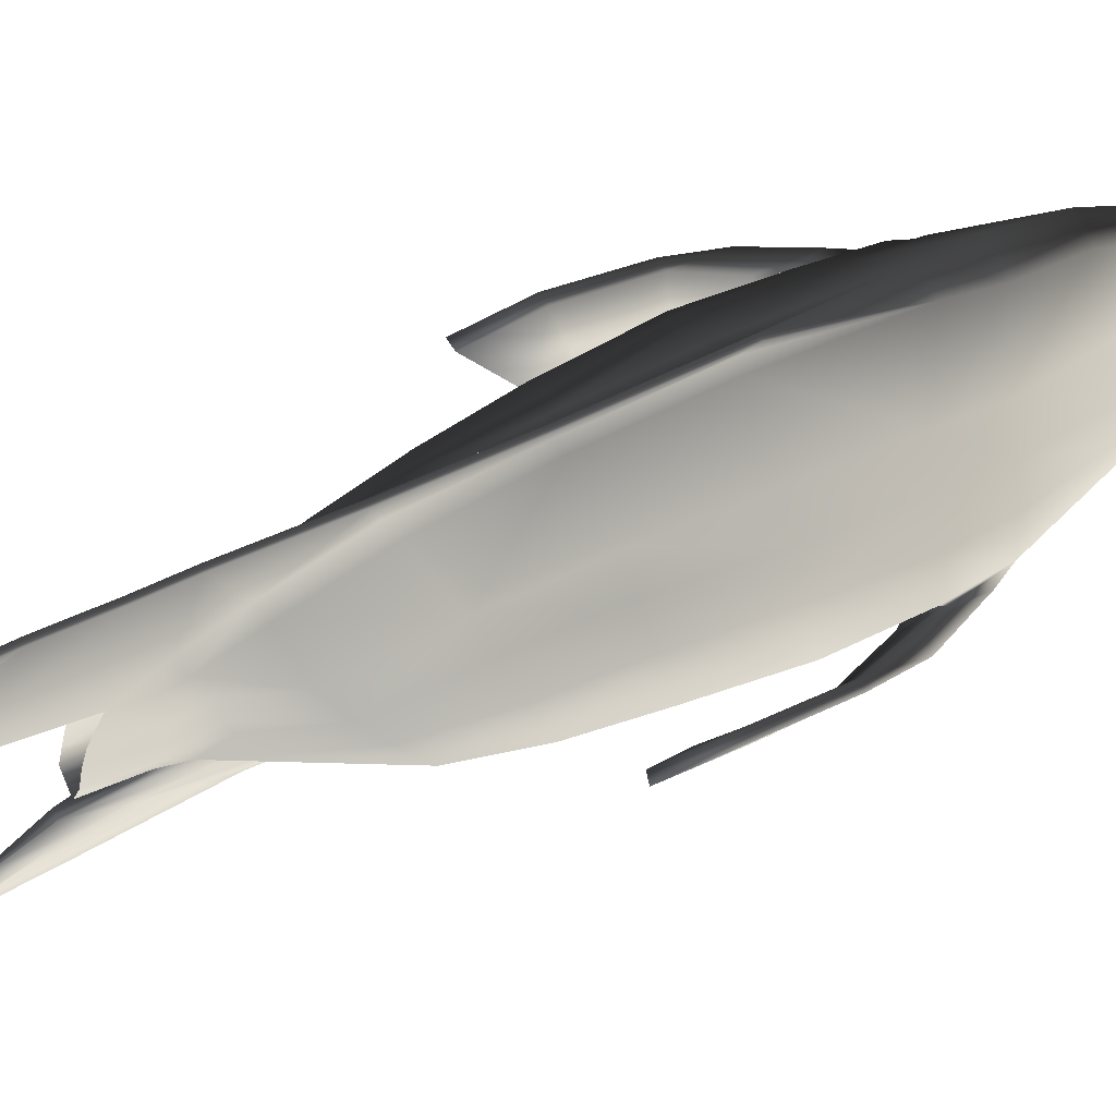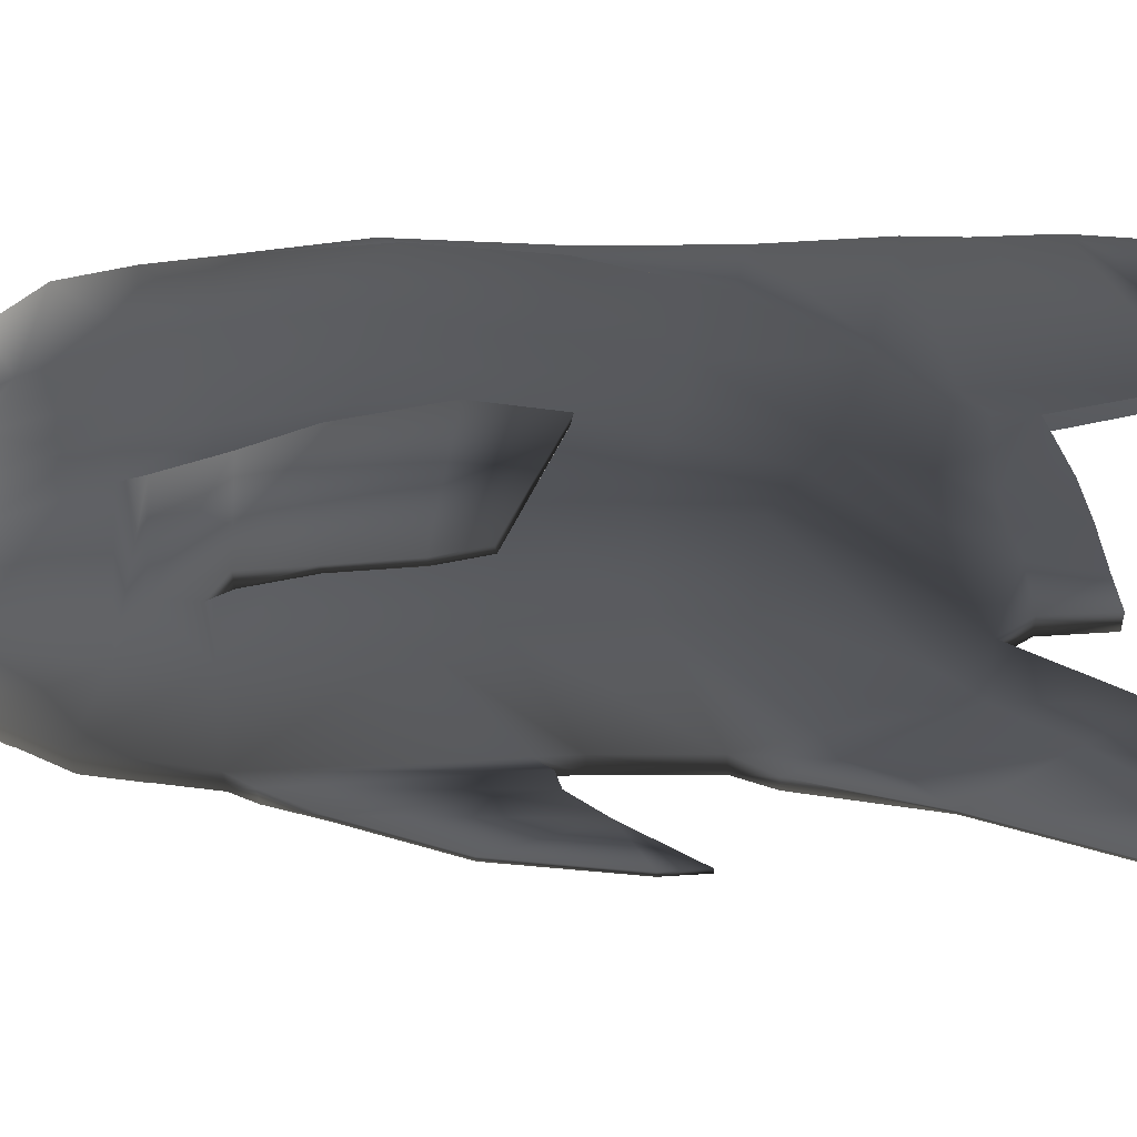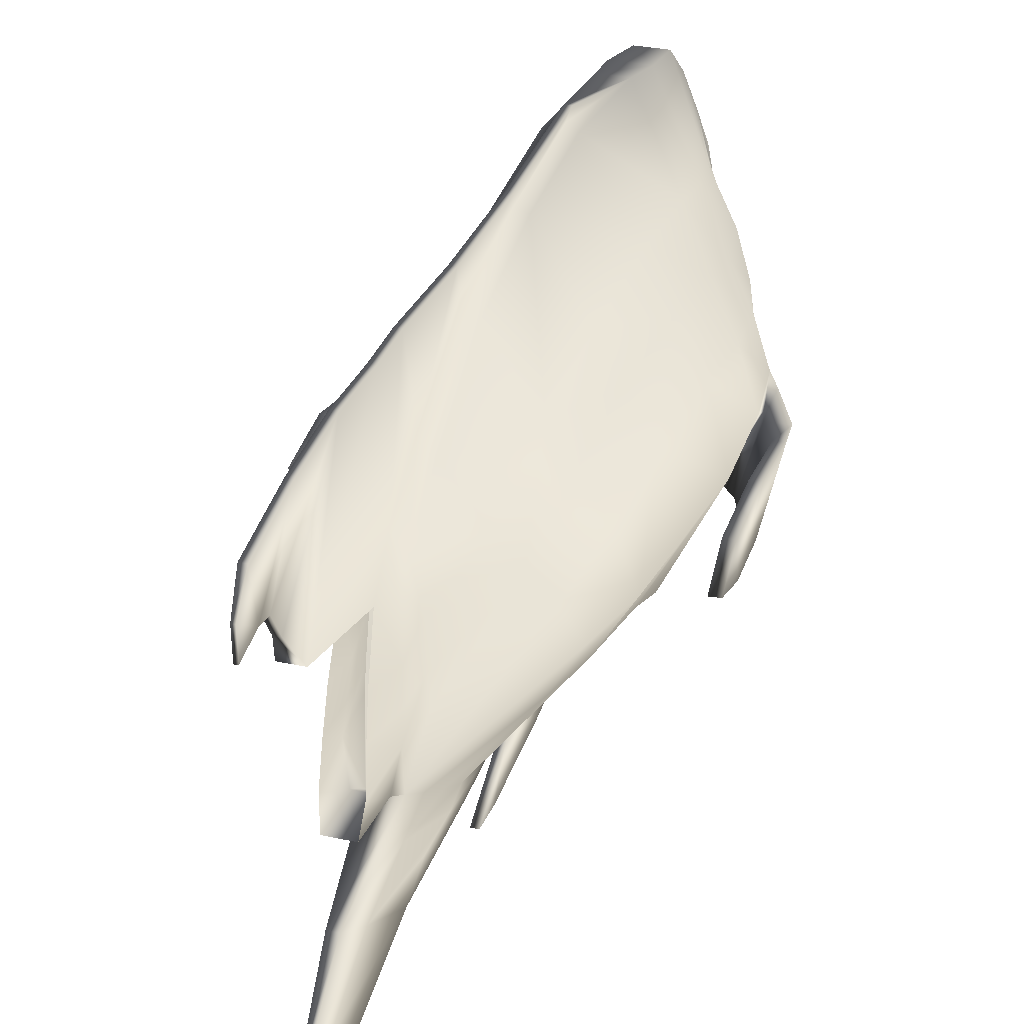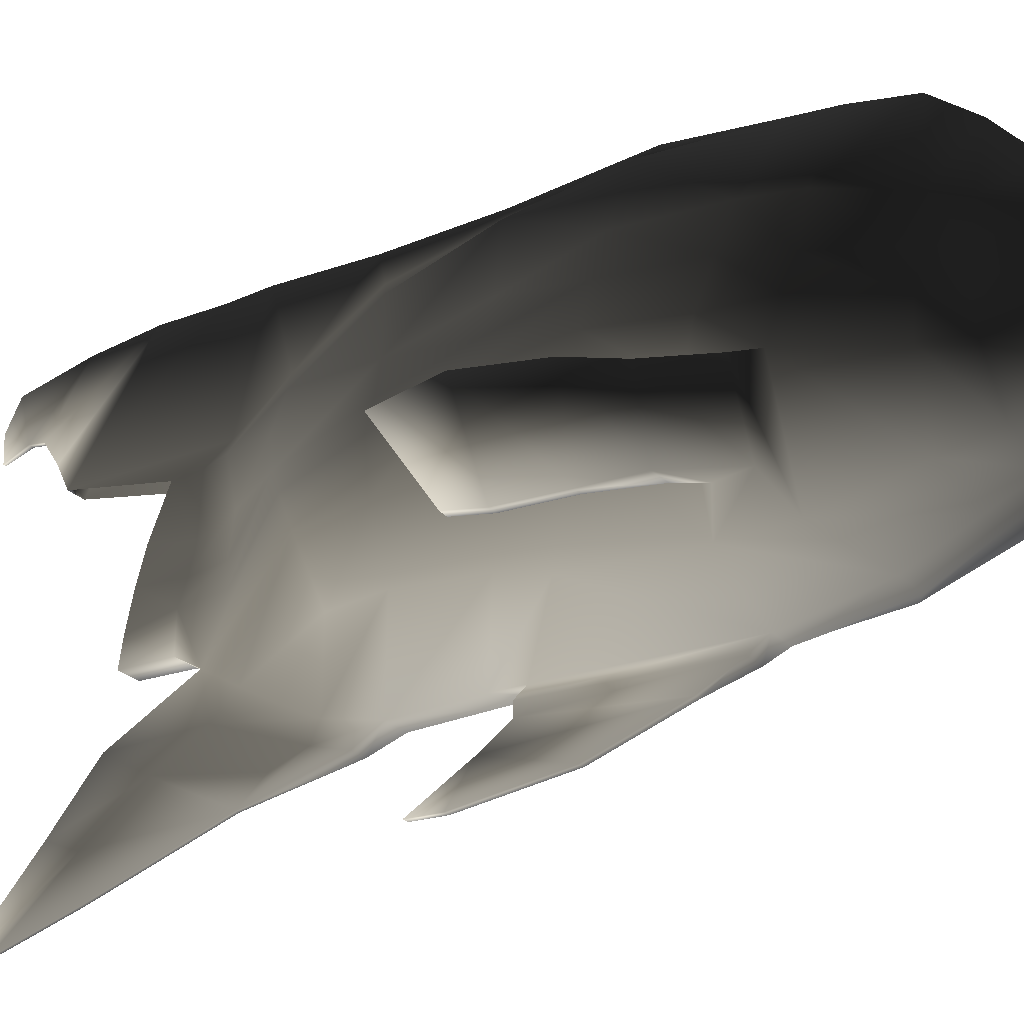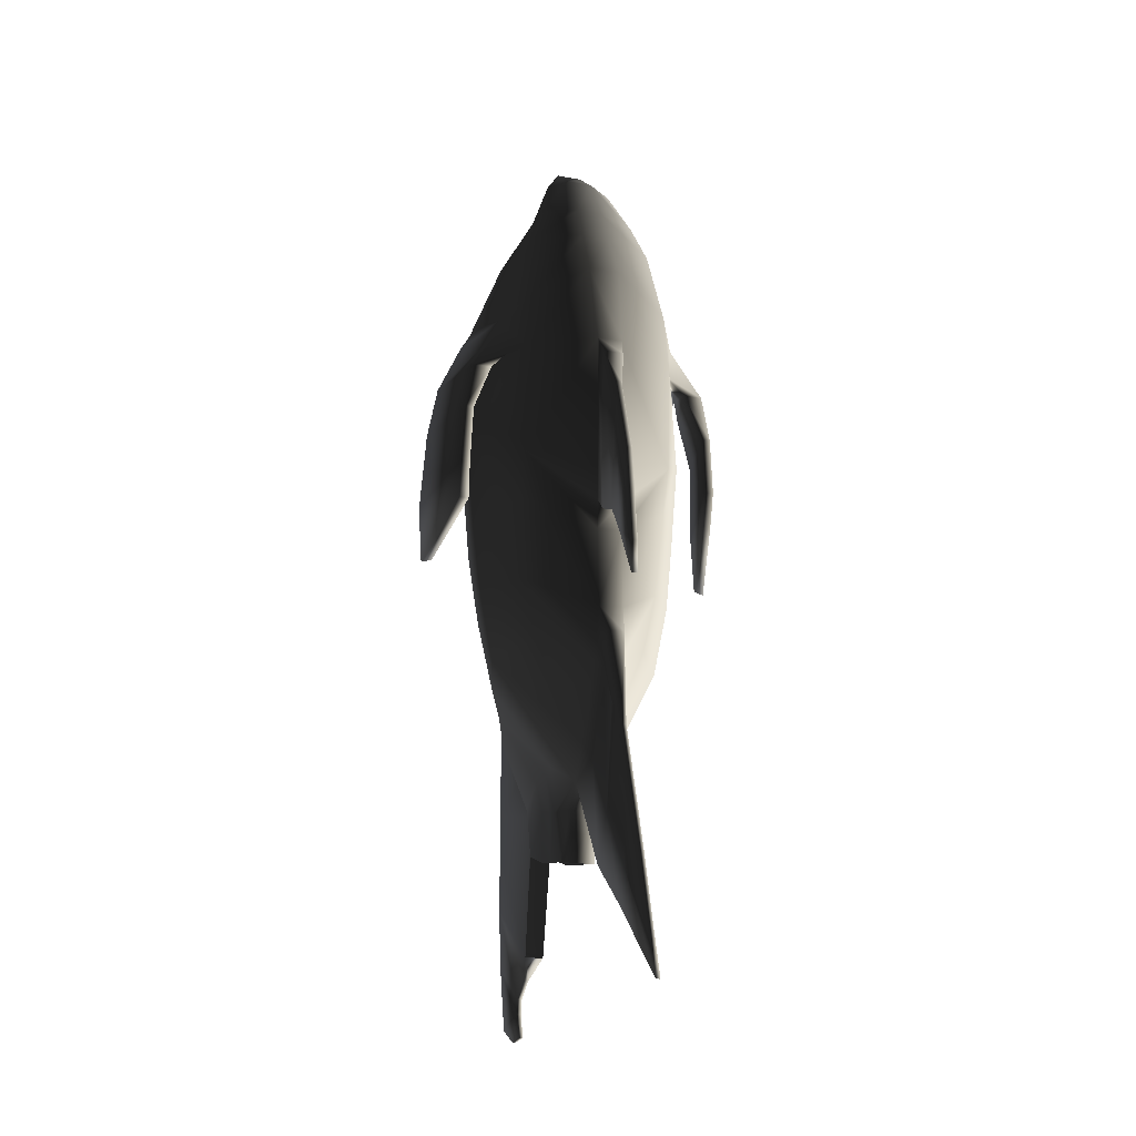
<metadata>
{"format":"obj","ext":"obj","renderer":"f3d","projection":"perspective","resolution":1024,"background":"white","views":[{"elev":72.1,"azim":-113.6,"up":"+Y"},{"elev":-30.2,"azim":91.7,"up":"+Y"},{"elev":29.9,"azim":-162.1,"up":"+Y"},{"elev":-25.3,"azim":-56.5,"up":"+Y"},{"elev":-22.4,"azim":-18.4,"up":"+Z"}]}
</metadata>
<code>
g default
v -0.1266 -1.049 1.297
v -0.1283 -1.228 1.644
v -0.5711 -0.7063 1.993
v -0.1247 -0.8405 0.9439
v -0.1305 -1.357 2.17
v -0.6988 -0.7369 2.592
v -0.1403 -1.419 5.052
v -0.7816 -1.069 5.027
v -0.7776 -0.9856 3.891
v -0.1342 -1.355 3.285
v -0.1526 -1.014 6.496
v -0.6579 -0.8327 6.447
v -0.7462 -1.047 5.62
v -0.1771 -1.274 5.938
v -0.859 -0.2185 1.926
v -0.1229 -0.6323 0.6065
v -1 -0.2504 2.641
v -1.17 -0.1405 5.068
v -1.167 -0.2282 4.283
v -0.8 -0.1369 6.426
v -1.115 -0.06786 5.606
v -0.737 0.1666 1.707
v -0.2098 -0.1399 0.8787
v -0.8585 0.3279 2.497
v -1.006 0.3789 5.068
v -1.003 0.5188 4.232
v -0.7534 0.2094 6.421
v -0.9597 0.3532 5.662
v -0.5822 0.4366 1.524
v -0.187 0.09746 0.8532
v -0.6327 0.717 2.401
v -0.7866 0.8772 5.104
v -0.7832 0.9891 4.212
v -0.6333 0.5981 6.45
v -0.7613 0.7368 5.673
v -0.1451 -0.1216 7.781
v -0.1449 -0.07876 7.737
v -0.3633 -0.4289 7.392
v -0.1454 -0.4943 7.474
v -0.1446 -0.0279 7.713
v -0.4404 -0.09702 7.081
v -0.1444 0.09667 7.767
v -0.4242 0.1575 7.005
v -0.1435 0.3242 7.724
v -0.3485 0.4294 7.015
v -0.5362 -0.6795 6.868
v -0.1446 -0.8255 6.912
v -0.6043 -0.08623 6.744
v -0.5823 0.2009 6.704
v -0.4964 0.578 6.697
v -1.352 -0.6619 3.437
v -1.543 0.06903 2.992
v -1.439 0.05422 3.014
v -1.255 -0.6619 3.429
v -0.1789 -0.1574 0.4163
v -0.1216 -0.4845 0.3598
v -0.1638 0.06759 0.4853
v -0.4271 0.8296 1.379
v -0.1186 1.334 1.274
v -0.118 0.974 0.7539
v -0.1639 0.4776 0.8842
v -0.5637 1.459 4.192
v -0.125 2.241 4.115
v -0.122 2.119 3.074
v -0.4965 1.285 3.269
v -0.5671 1.376 5.14
v -0.1293 2.157 5.308
v -0.1355 1.673 6.686
v -0.1418 1.99 6.283
v -0.4156 1.107 6.386
v -0.3338 1.008 6.668
v -0.1382 1.249 7.072
v -0.2488 0.8297 7.07
v -0.1426 0.4909 7.623
v -0.1411 0.7846 7.468
v -0.1655 2.084 5.738
v -0.5622 1.292 5.65
v -0.1175 0.9036 0.5438
v -0.1486 0.3357 0.5395
v -0.01817 1.13 0.712
v -0.01861 1.516 1.227
v -0.1196 1.841 2.103
v -0.01972 1.986 2.029
v -0.01399 2.266 0.5926
v -0.01536 2.286 1.022
v -0.01867 2.244 1.972
v -0.02572 2.29 4.13
v -0.02602 2.351 4.278
v -0.1332 -1.345 2.975
v -0.7579 -0.8497 3.438
v -1.083 -0.2285 3.356
v -0.9296 0.4891 3.287
v -0.6835 0.8872 3.278
v -0.4617 1.113 2.324
v -0.0225 2.167 3.042
v -0.02221 2.26 3.047
v -0.08725 -1.384 1.53
v -0.08872 -1.485 1.868
v -0.08322 -1.036 0.6697
v -0.02145 -1.684 0.8732
v -0.04511 -1.476 1.157
v -0.04103 -1.288 0.1253
v -0.03872 -1.028 -0.3081
v -0.01693 -1.704 -0.4975
v -0.01543 -1.567 -0.8118
v -0.1106 -1.432 3.153
v -0.1166 -1.515 4.855
v -0.03914 -1.516 3.112
v -0.04409 -1.663 4.449
v -0.03882 -1.71 2.824
v -0.04216 -1.931 3.603
v -0.03912 -2.044 2.581
v -0.03799 -2.027 2.259
v -0.01195 2.278 -0.006069
v -0.01184 1.382 -0.9316
v -0.01842 -2.1 -0.4485
v -0.01648 -2.327 -1.254
v -0.01561 -2.439 -1.626
v -0.01059 1.609 -1.08
v -0.009997 2.21 -0.6577
v -0.009987 1.632 -1.237
v -0.008213 2.065 -1.335
v 0.004291 1.794 -1.498
v 0.00341 1.54 -1.488
v -0.9368 -0.721 5.414
v -0.8944 -0.7288 5.095
v -1.226 -0.08737 5.403
v -1.198 -0.139 5.125
v -1.267 -0.7454 4.895
v -1.064 -0.7467 4.899
v -1.455 -0.08165 4.888
v -1.24 -0.1092 4.922
v -1.341 -0.7625 4.407
v -1.248 -0.7626 4.399
v -1.526 0.04581 4.398
v -1.425 0.03101 4.419
v -1.366 -0.7404 3.809
v -1.269 -0.7405 3.801
v -1.557 0.1629 3.619
v -1.453 0.148 3.641
v 0.1292 -1.05 1.298
v 0.1311 -0.8413 0.9448
v 0.5714 -0.7101 1.996
v 0.1275 -1.229 1.645
v 0.6948 -0.7415 2.597
v 0.1253 -1.358 2.171
v 0.1154 -1.42 5.053
v 0.1216 -1.356 3.286
v 0.7633 -0.9908 3.896
v 0.7592 -1.075 5.032
v 0.1207 -1.014 6.496
v 0.1473 -1.275 5.939
v 0.72 -1.052 5.625
v 0.6276 -0.8355 6.449
v 0.1329 -0.6331 0.6073
v 0.8629 -0.2242 1.932
v 0.9992 -0.257 2.648
v 1.155 -0.2359 4.291
v 1.153 -0.1482 5.076
v 1.095 -0.07522 5.613
v 0.7745 -0.1421 6.431
v 0.2213 -0.1413 0.8801
v 0.745 0.1616 1.712
v 0.8622 0.3222 2.503
v 0.9962 0.5121 4.238
v 0.9929 0.3722 5.075
v 0.9425 0.3469 5.668
v 0.7306 0.2053 6.426
v 0.2003 0.09617 0.8545
v 0.5932 0.4327 1.528
v 0.6397 0.7128 2.405
v 0.7799 0.9839 4.217
v 0.7766 0.872 5.109
v 0.7466 0.7318 5.678
v 0.6132 0.5949 6.453
v 0.1106 -0.1224 7.782
v 0.1104 -0.4951 7.475
v 0.3293 -0.4312 7.394
v 0.1109 -0.07961 7.738
v 0.4104 -0.09889 7.083
v 0.1112 -0.02875 7.713
v 0.3963 0.1555 7.007
v 0.1114 0.09582 7.768
v 0.322 0.4277 7.016
v 0.1123 0.3234 7.725
v 0.1112 -0.8264 6.913
v 0.5041 -0.6829 6.872
v 0.5773 -0.08928 6.747
v 0.5571 0.1977 6.708
v 0.4739 0.5755 6.7
v 1.343 -0.6709 3.446
v 1.246 -0.6703 3.437
v 1.437 0.04464 3.024
v 1.542 0.05876 3.003
v 0.1342 -0.4853 0.3606
v 0.1934 -0.1586 0.4175
v 0.1794 0.06644 0.4865
v 0.4417 0.8267 1.381
v 0.1795 0.4765 0.8854
v 0.1378 0.9732 0.7548
v 0.1372 1.333 1.275
v 0.5637 1.456 4.196
v 0.5016 1.282 3.273
v 0.1338 2.118 3.075
v 0.1308 2.24 4.116
v 0.5602 1.372 5.143
v 0.1265 2.156 5.308
v 0.1203 1.672 6.687
v 0.3143 1.006 6.67
v 0.3986 1.105 6.389
v 0.1314 1.989 6.284
v 0.1176 1.248 7.073
v 0.1147 0.7837 7.468
v 0.1132 0.49 7.624
v 0.2254 0.8281 7.071
v 0.1593 2.083 5.739
v 0.5514 1.288 5.653
v 0.1655 0.3346 0.5405
v 0.1382 0.9027 0.5446
v 0.03925 1.13 0.7122
v 0.03881 1.516 1.227
v 0.0377 1.986 2.029
v 0.1361 1.841 2.104
v 0.04343 2.266 0.5928
v 0.04206 2.285 1.022
v 0.03875 2.244 1.972
v 0.03169 2.29 4.13
v 0.0314 2.35 4.278
v 0.03521 2.259 3.047
v 0.1226 -1.346 2.976
v 0.7475 -0.8547 3.443
v 1.077 -0.2357 3.363
v 0.9291 0.4829 3.293
v 0.6858 0.8826 3.283
v 0.4718 1.11 2.327
v 0.03492 2.167 3.042
v 0.08465 -1.486 1.869
v 0.08612 -1.384 1.53
v 0.09015 -1.036 0.6703
v 0.02271 -1.685 0.8734
v 0.04585 -1.476 1.157
v 0.04993 -1.288 0.1256
v 0.05224 -1.028 -0.3078
v 0.02722 -1.704 -0.4973
v 0.02873 -1.567 -0.8116
v 0.09237 -1.516 4.856
v 0.09834 -1.433 3.154
v 0.0216 -1.663 4.449
v 0.02656 -1.517 3.112
v 0.02354 -1.931 3.603
v 0.02687 -1.71 2.824
v 0.02657 -2.044 2.581
v 0.02771 -2.027 2.259
v 0.04558 1.382 -0.9314
v 0.04547 2.278 -0.00588
v 0.02574 -2.1 -0.4483
v 0.02768 -2.327 -1.254
v 0.02855 -2.439 -1.626
v 0.04683 1.609 -1.08
v 0.04742 2.21 -0.6575
v 0.04743 1.631 -1.236
v 0.0492 2.065 -1.335
v 0.0351 1.54 -1.487
v 0.03598 1.794 -1.498
v 0.8738 -0.7347 5.1
v 0.9141 -0.7272 5.42
v 1.207 -0.09547 5.411
v 1.181 -0.147 5.132
v 1.045 -0.7537 4.906
v 1.248 -0.7538 4.904
v 1.44 -0.09129 4.897
v 1.225 -0.1174 4.93
v 1.231 -0.7708 4.407
v 1.325 -0.7714 4.416
v 1.515 0.03569 4.408
v 1.414 0.02155 4.429
v 1.257 -0.7489 3.809
v 1.354 -0.7495 3.818
v 1.552 0.1525 3.63
v 1.448 0.1384 3.651
v -0.1366 -0.2202 -0.08943
v -0.1092 -0.4659 -0.1546
v 0.1255 -0.4666 -0.1538
v 0.1541 -0.2211 -0.08846
v 0.144 0.1321 -0.01997
v 0.1337 0.4457 0.06086
v 0.1168 0.9029 0.2363
v 0.1095 1.1 -0.7553
v -0.0788 1.101 -0.7559
v -0.09402 0.9036 0.2356
v -0.1129 0.4466 0.06004
v -0.1247 0.133 -0.02086
g polySurface1 TropicalFish03:TropicalFish03
f 1 2 3 4
f 2 5 6 3
f 7 8 9 10
f 11 12 13 14
f 4 3 15 16
f 3 6 17 15
f 8 18 19 9
f 12 20 21 13
f 16 15 22 23
f 15 17 24 22
f 18 25 26 19
f 20 27 28 21
f 23 22 29 30
f 22 24 31 29
f 26 25 32 33
f 27 34 35 28
f 36 37 38 39
f 38 37 40 41
f 40 42 43 41
f 42 44 45 43
f 39 38 46 47
f 46 38 41 48
f 48 41 43 49
f 43 45 50 49
f 14 13 8 7
f 51 52 53 54
f 21 28 25 18
f 28 35 32 25
f 16 23 55 56
f 30 57 55 23
f 281 282 56 55
f 55 57 292 281
f 58 59 60 61
f 62 63 64 65
f 66 67 63 62
f 68 69 70 71
f 72 73 74 75
f 72 68 71 73
f 76 67 66 77
f 61 60 78 79
f 79 78 290 291
f 78 60 80 290
f 60 59 81 80
f 59 82 83 81
f 289 290 80 84
f 80 81 85 84
f 81 83 86 85
f 87 63 67 88
f 89 10 9 90
f 90 9 19 91
f 19 26 92 91
f 92 26 33 93
f 64 82 94 65
f 64 63 87 95
f 95 87 88 96
f 29 58 61 30
f 93 65 94 31
f 32 66 62 33
f 50 71 70 34
f 74 73 45 44
f 73 71 50 45
f 35 77 66 32
f 61 79 57 30
f 79 291 292 57
f 33 62 65 93
f 47 46 12 11
f 46 48 20 12
f 48 49 27 20
f 49 50 34 27
f 69 76 77 70
f 77 35 34 70
f 5 89 90 6
f 6 90 91 17
f 17 91 92 24
f 92 93 31 24
f 82 64 95 83
f 83 95 96 86
f 59 58 94 82
f 94 58 29 31
f 5 2 97 98
f 2 1 99 97
f 99 1 4 16
f 100 98 97 101
f 97 99 102 101
f 99 16 103 102
f 100 101 102 104
f 102 103 105 104
f 7 10 106 107
f 107 106 108 109
f 109 108 110 111
f 112 111 110 113
f 289 84 114 115
f 116 100 104 117
f 104 105 118 117
f 119 115 114 120
f 121 119 120 122
f 121 122 123 124
f 8 13 125 126
f 13 21 127 125
f 21 18 128 127
f 18 8 126 128
f 126 125 129 130
f 125 127 131 129
f 127 128 132 131
f 128 126 130 132
f 130 129 133 134
f 129 131 135 133
f 131 132 136 135
f 132 130 134 136
f 134 133 137 138
f 133 135 139 137
f 135 136 140 139
f 136 134 138 140
f 138 137 51 54
f 137 139 52 51
f 139 140 53 52
f 140 138 54 53
f 141 142 143 144
f 144 143 145 146
f 147 148 149 150
f 151 152 153 154
f 142 155 156 143
f 143 156 157 145
f 150 149 158 159
f 154 153 160 161
f 155 162 163 156
f 156 163 164 157
f 159 158 165 166
f 161 160 167 168
f 162 169 170 163
f 163 170 171 164
f 165 172 173 166
f 168 167 174 175
f 176 177 178 179
f 178 180 181 179
f 181 180 182 183
f 183 182 184 185
f 177 186 187 178
f 187 188 180 178
f 188 189 182 180
f 182 189 190 184
f 152 147 150 153
f 191 192 193 194
f 160 159 166 167
f 167 166 173 174
f 155 195 196 162
f 169 162 196 197
f 284 196 195 283
f 196 284 285 197
f 198 199 200 201
f 202 203 204 205
f 206 202 205 207
f 208 209 210 211
f 212 213 214 215
f 212 215 209 208
f 216 217 206 207
f 199 218 219 200
f 218 286 287 219
f 219 287 220 200
f 200 220 221 201
f 201 221 222 223
f 288 224 220 287
f 220 224 225 221
f 221 225 226 222
f 227 228 207 205
f 229 96 88 228
f 230 231 149 148
f 231 232 158 149
f 158 232 233 165
f 233 234 172 165
f 204 203 235 223
f 204 236 227 205
f 236 229 228 227
f 207 67 76 216
f 170 169 199 198
f 234 171 235 203
f 173 172 202 206
f 190 175 210 209
f 214 185 184 215
f 215 184 190 209
f 174 173 206 217
f 199 169 197 218
f 218 197 285 286
f 172 234 203 202
f 186 151 154 187
f 187 154 161 188
f 188 161 168 189
f 189 168 175 190
f 211 210 217 216
f 217 210 175 174
f 146 145 231 230
f 145 157 232 231
f 157 164 233 232
f 233 164 171 234
f 223 222 236 204
f 222 226 229 236
f 201 223 235 198
f 235 171 170 198
f 146 237 238 144
f 144 238 239 141
f 239 155 142 141
f 240 241 238 237
f 238 241 242 239
f 239 242 243 155
f 243 103 16 155
f 240 244 242 241
f 242 244 245 243
f 245 105 103 243
f 147 246 247 148
f 247 106 10 148
f 246 248 249 247
f 249 108 106 247
f 248 250 251 249
f 251 110 108 249
f 252 253 251 250
f 253 113 110 251
f 288 254 255 224
f 255 114 84 224
f 256 257 244 240
f 244 257 258 245
f 258 118 105 245
f 259 260 255 254
f 260 120 114 255
f 261 262 260 259
f 262 122 120 260
f 261 263 264 262
f 264 123 122 262
f 150 265 266 153
f 153 266 267 160
f 160 267 268 159
f 159 268 265 150
f 265 269 270 266
f 266 270 271 267
f 267 271 272 268
f 268 272 269 265
f 269 273 274 270
f 270 274 275 271
f 271 275 276 272
f 272 276 273 269
f 273 277 278 274
f 274 278 279 275
f 275 279 280 276
f 276 280 277 273
f 277 192 191 278
f 278 191 194 279
f 279 194 193 280
f 280 193 192 277
f 117 257 256 116
f 113 253 252 112
f 14 152 151 11
f 36 176 179 37
f 37 179 181 40
f 40 181 183 42
f 42 183 185 44
f 75 213 212 72
f 85 225 224 84
f 118 258 257 117
f 39 177 176 36
f 72 212 208 68
f 47 186 177 39
f 68 208 211 69
f 14 7 147 152
f 67 207 228 88
f 56 195 155 16
f 282 283 195 56
f 74 214 213 75
f 89 230 148 10
f 96 229 226 86
f 44 185 214 74
f 11 151 186 47
f 76 69 211 216
f 5 146 230 89
f 86 226 225 85
f 5 98 237 146
f 100 240 237 98
f 7 107 246 147
f 107 109 248 246
f 111 250 248 109
f 112 252 250 111
f 289 115 254 288
f 116 256 240 100
f 119 259 254 115
f 121 261 259 119
f 121 124 263 261
f 124 123 264 263

</code>
